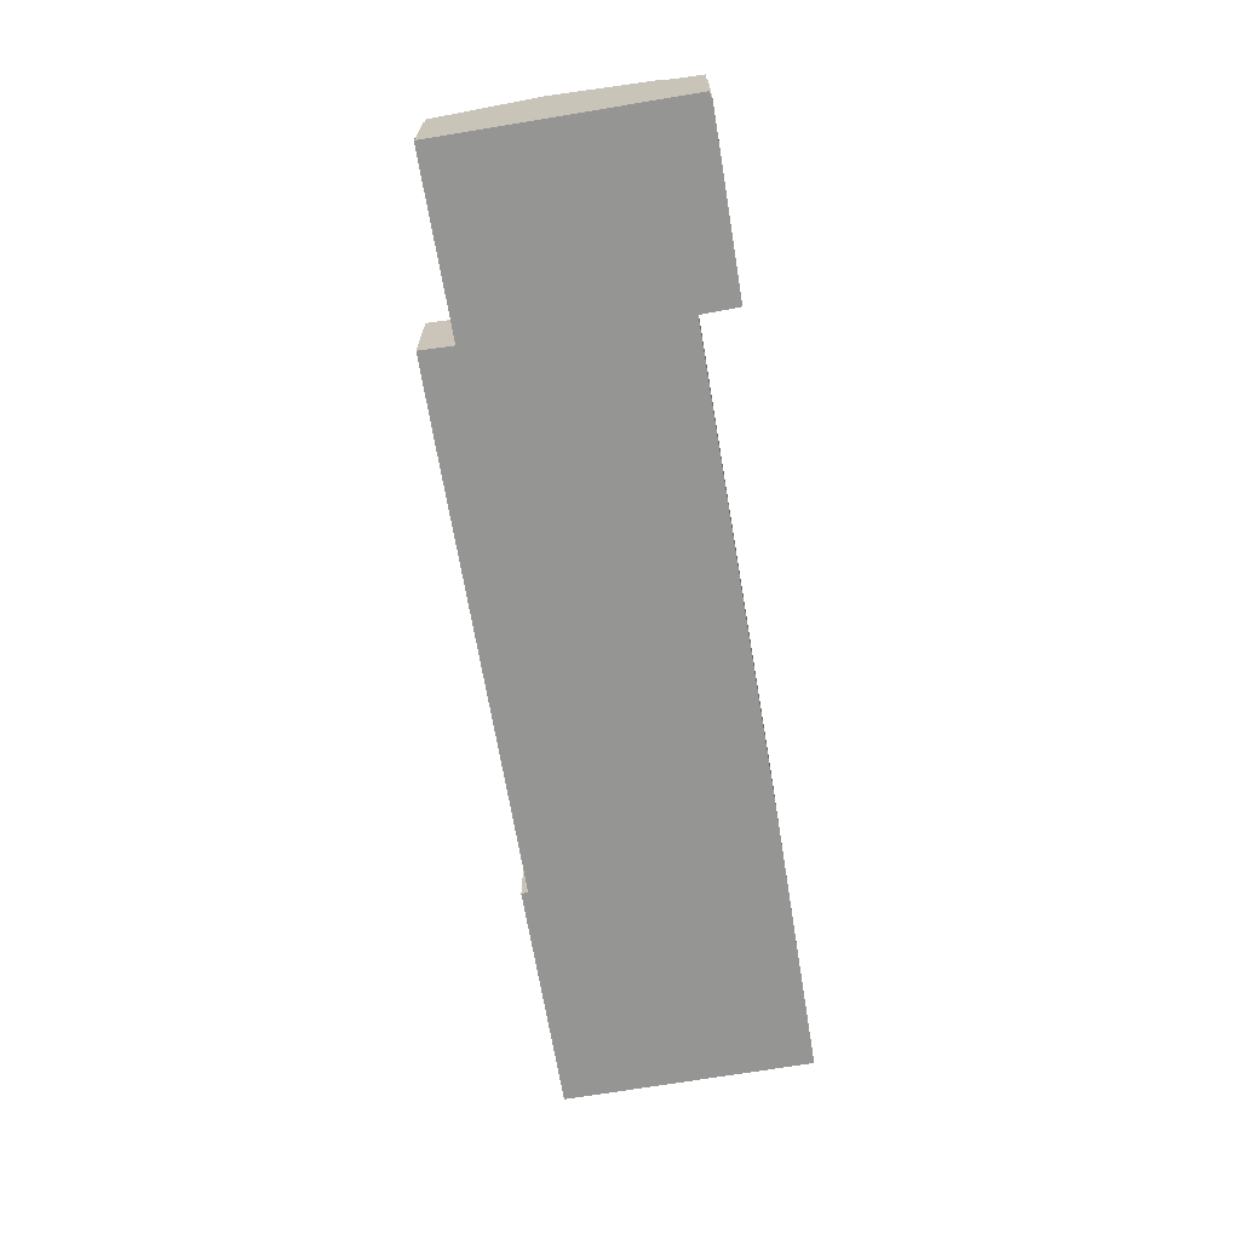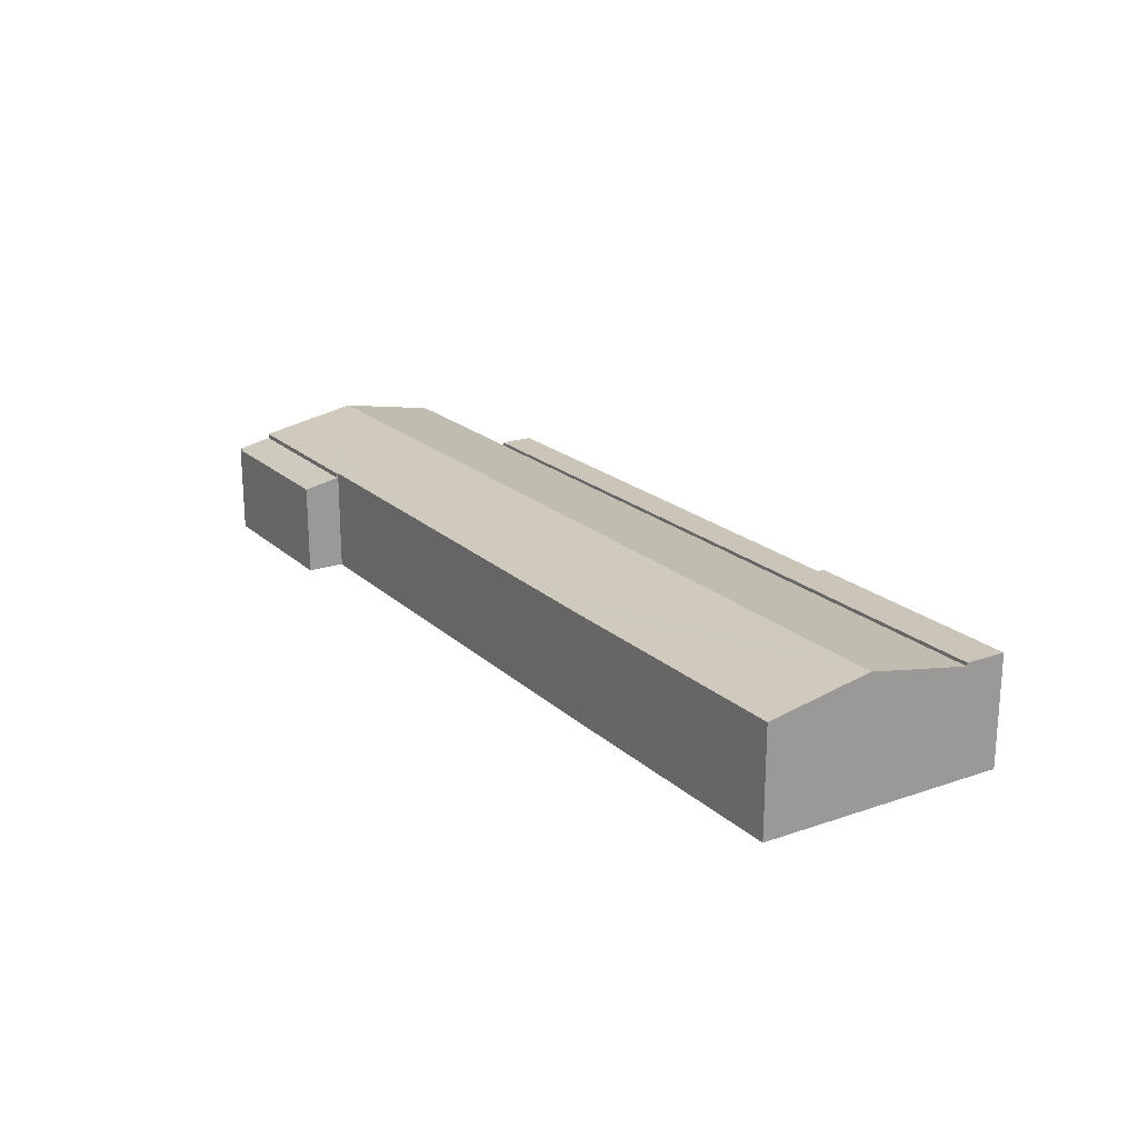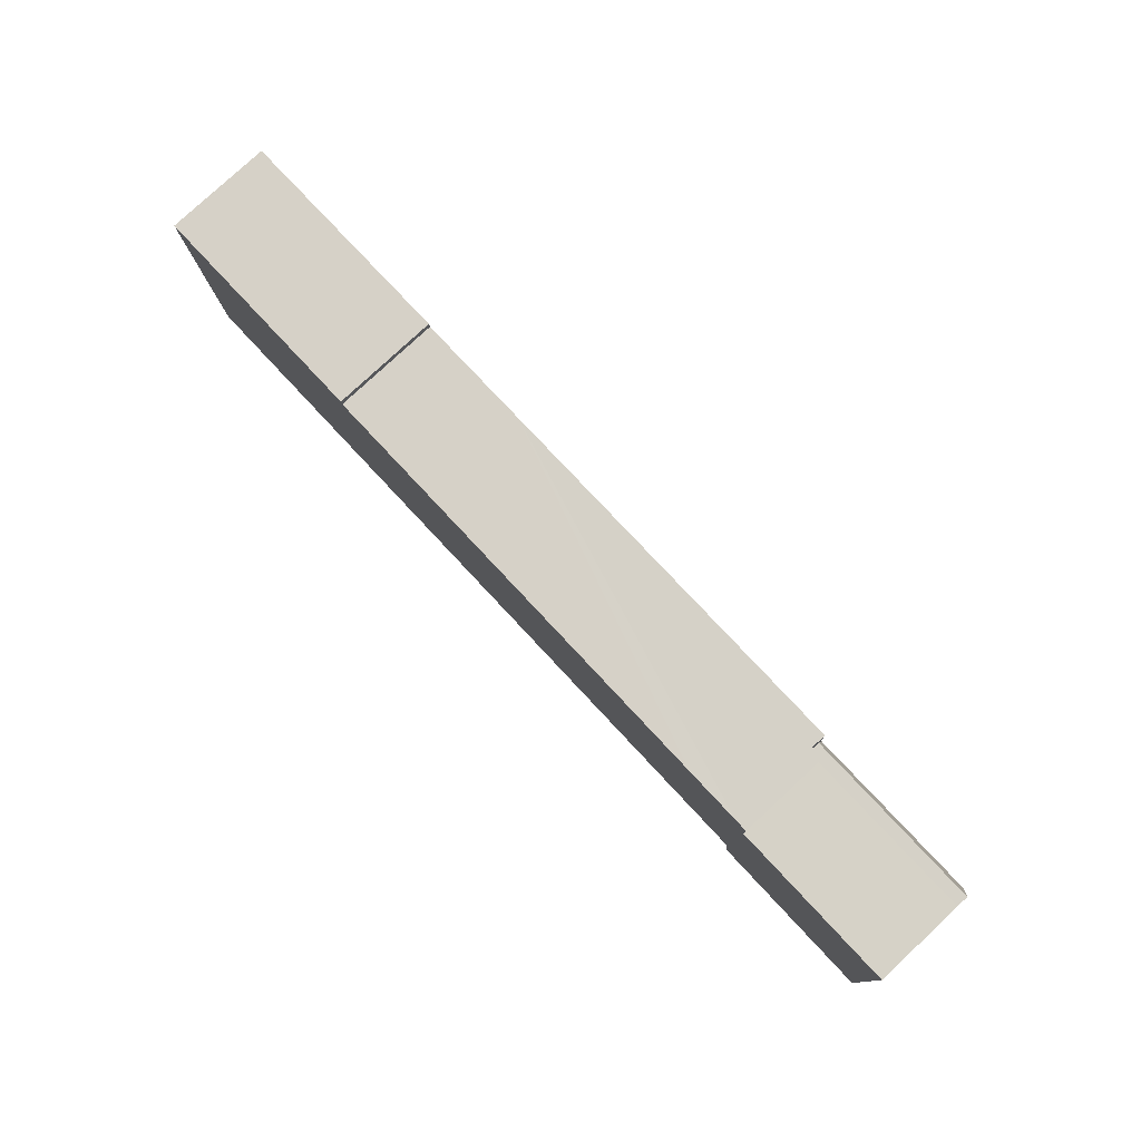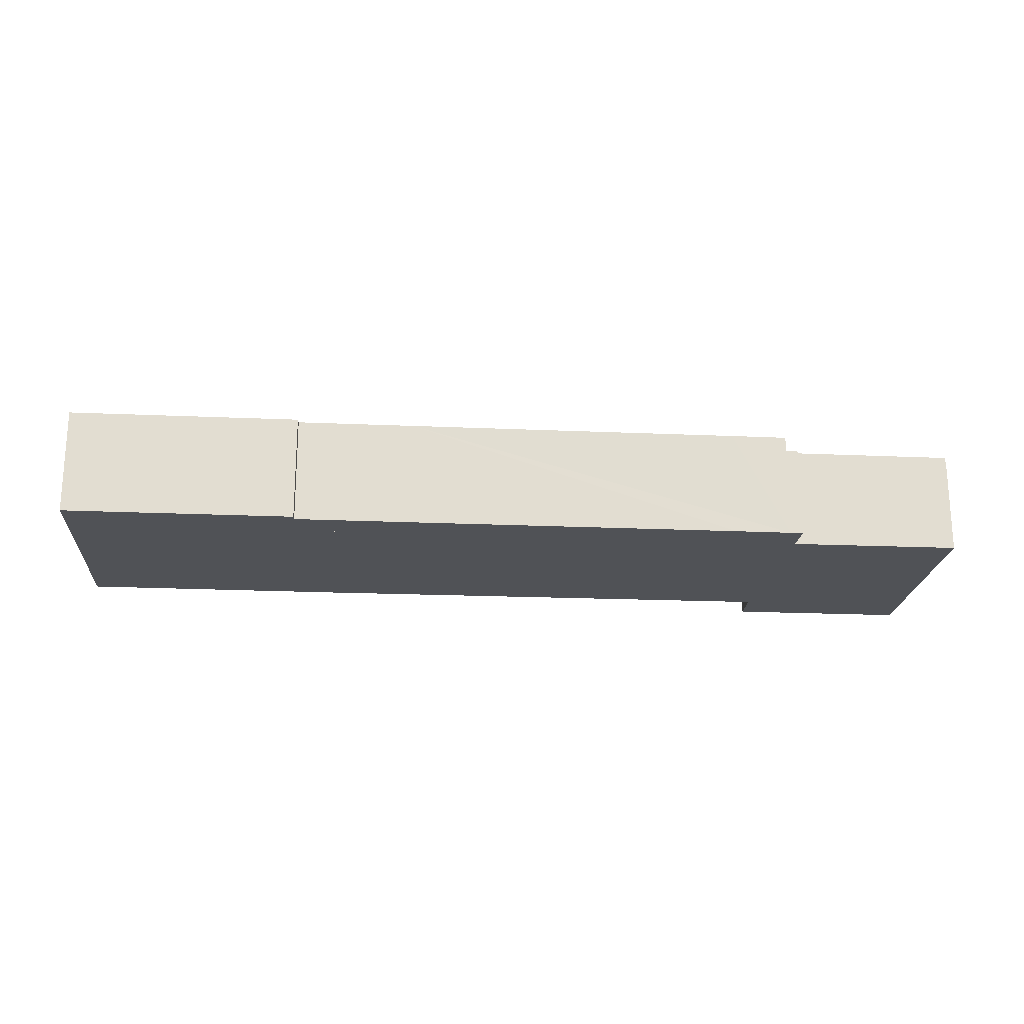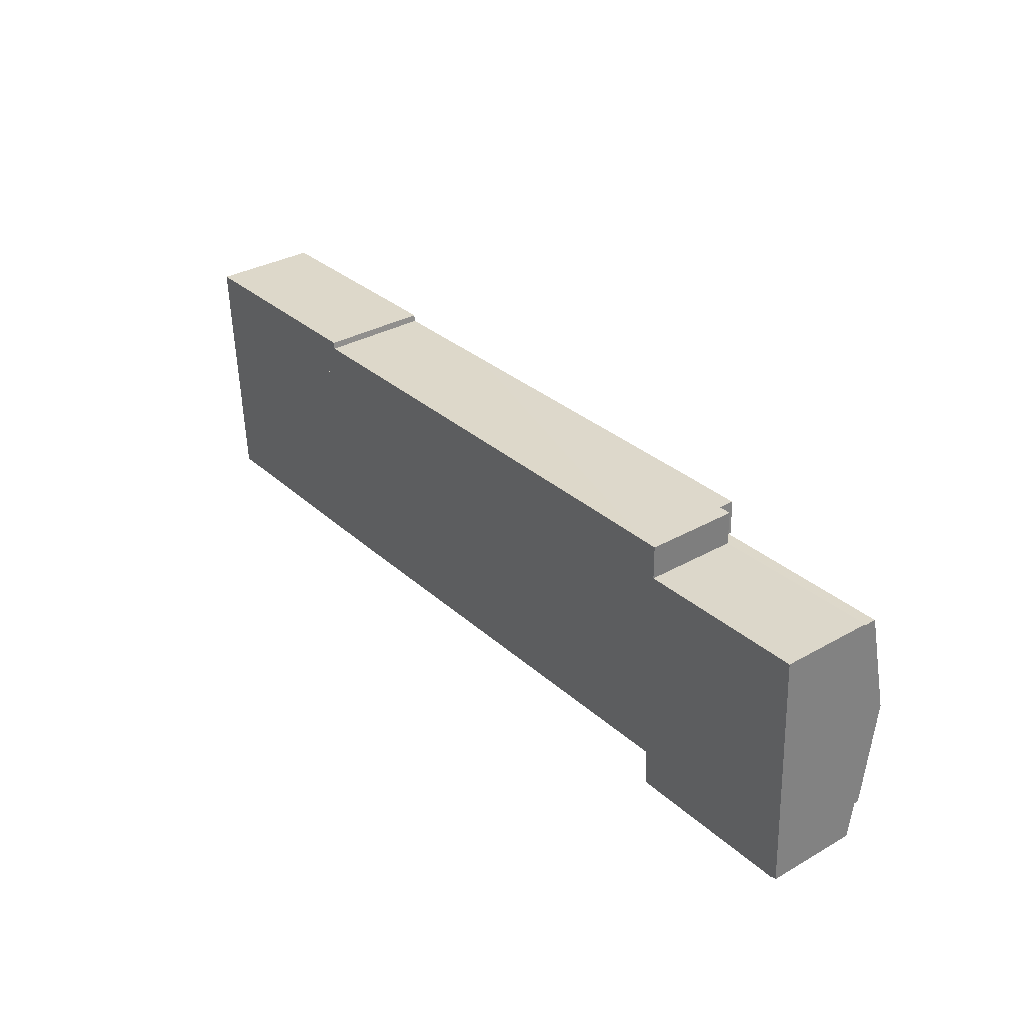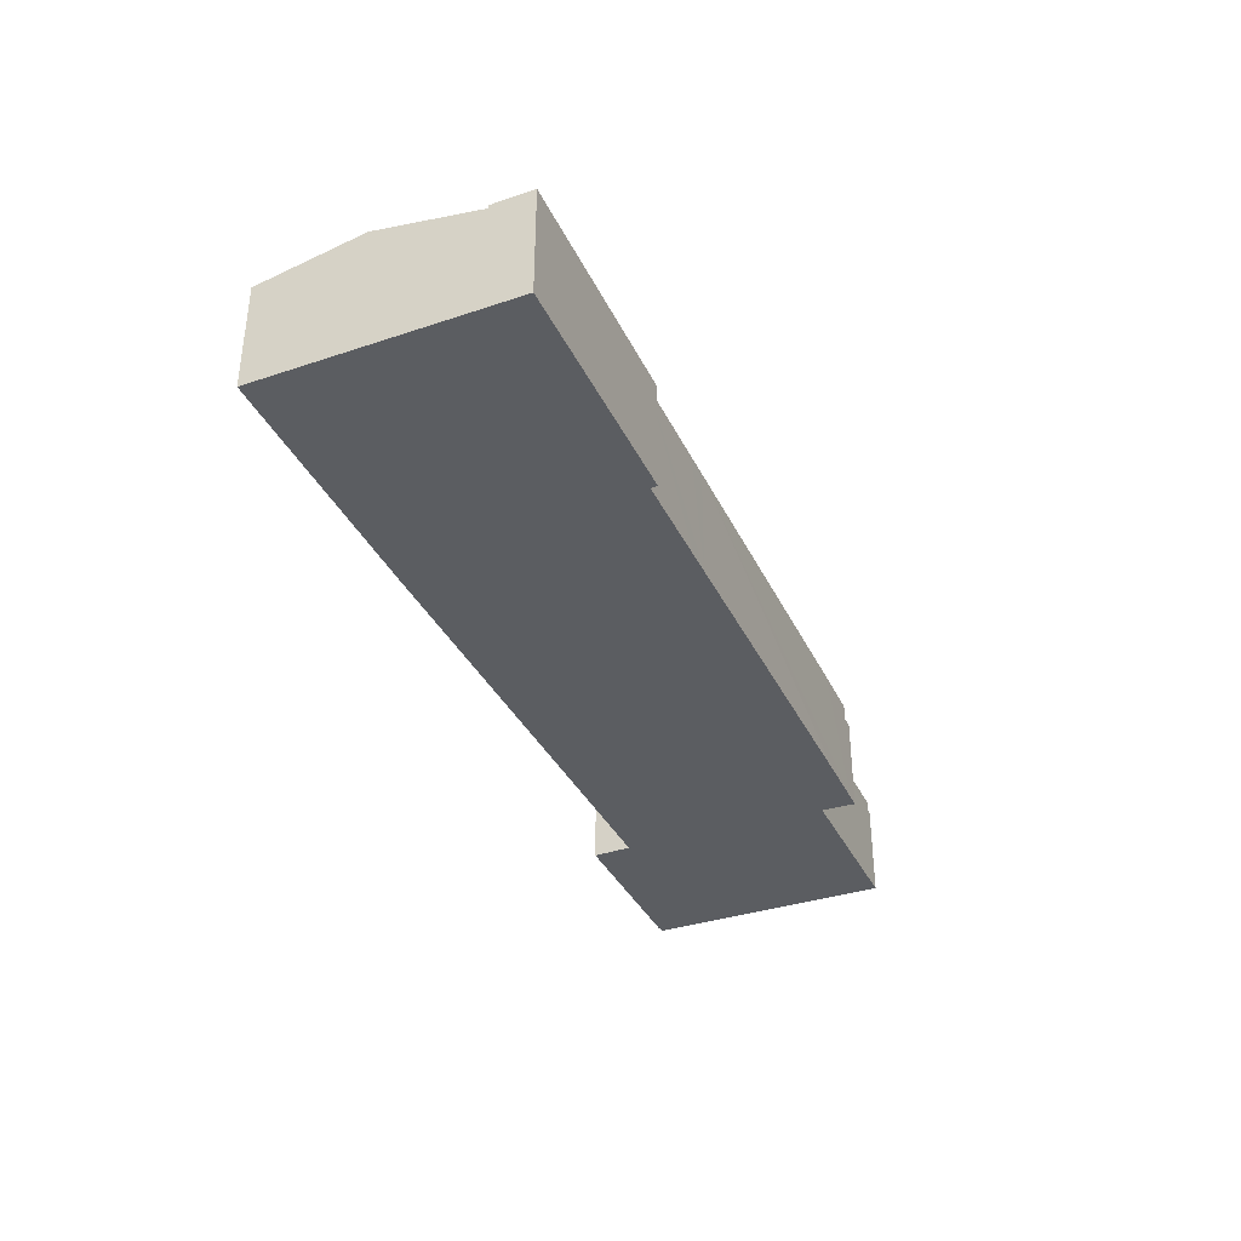
<metadata>
{"format":"obj","ext":"obj","renderer":"f3d","projection":"perspective","resolution":1024,"background":"white","views":[{"elev":-67.4,"azim":96.8,"up":"+Y"},{"elev":20.4,"azim":-125.0,"up":"+Y"},{"elev":79.7,"azim":47.1,"up":"+Z"},{"elev":-20.6,"azim":-7.1,"up":"+Y"},{"elev":33.5,"azim":52.3,"up":"+Z"},{"elev":-36.1,"azim":-69.4,"up":"+Y"}]}
</metadata>
<code>
v  64.81 9.017 -0.671
v  0.666 10.65 -12.45
v  0.188 9.011 -3.508
v  65.28 10.64 -9.54
v  80.7 9.014 0.027
v  81.1 10.65 -8.829
v  66 9.013 -18.4
v  81.49 9.014 -17.68
v  65.99 9.031 -18.3
v  65.75 9.035 -18.31
v  42.67 9.02 -19.44
v  30.36 9.013 -20.04
v  28.43 9.011 -20.14
v  23.65 9.008 -20.37
v  20.64 9.011 -20.49
v  1.138 9.029 -21.28
v  1.138 1.303e-15 -21.28
v  0.666 7.621e-16 -12.45
v  0.188 2.148e-16 -3.508
v  65.99 1.12e-15 -18.3
v  66 1.127e-15 -18.4
v  64.81 4.109e-17 -0.671
v  80.7 -1.653e-18 0.027
v  81.1 5.406e-16 -8.829
v  81.49 1.083e-15 -17.68
v  20.64 1.255e-15 -20.49
v  23.65 1.247e-15 -20.37
v  28.43 1.233e-15 -20.14
v  30.36 1.227e-15 -20.04
v  42.67 1.19e-15 -19.44
v  65.75 1.121e-15 -18.31
v  66 8.603 -18.4
v  81.22 7.962 -20.88
v  66.21 7.97 -21.54
v  81.49 8.603 -17.68
v  81.26 7.986 -20.76
v  81.63 7.987 -20.74
v  81.63 1.27e-15 -20.74
v  81.26 1.271e-15 -20.76
v  81.22 1.279e-15 -20.88
v  66.21 1.319e-15 -21.54
v  0 9.29 5.688e-16
v  20.16 9.29 0.895
v  0.188 9.29 -3.508
v  20.23 9.29 0.314
v  64.81 9.29 -0.671
v  28.43 9.29 0.678
v  30.51 9.29 0.77
v  59.69 9.29 2.065
v  64.65 9.29 2.26
v  64.65 -1.384e-16 2.26
v  59.69 -1.264e-16 2.065
v  30.51 -4.715e-17 0.77
v  28.43 -4.152e-17 0.678
v  20.23 -1.923e-17 0.314
v  0 0 0
v  20.16 -5.48e-17 0.895
v  64.81 7.962 -0.671
v  80.7 7.962 0.061
v  80.7 7.962 0.027
v  65.82 7.962 -0.601
v  64.65 7.962 2.26
v  65.77 7.962 2.304
v  80.7 7.962 0.127
v  65.77 -1.411e-16 2.304
v  65.82 3.68e-17 -0.601
v  80.7 -7.777e-18 0.127
v  80.7 -3.735e-18 0.061
g defaultobject
f 1 2 3
f 2 1 4
f 4 1 5
f 4 5 6
f 7 6 8
f 6 7 9
f 6 9 4
f 4 9 10
f 11 4 10
f 4 11 2
f 2 11 12
f 2 12 13
f 2 13 14
f 2 14 15
f 2 15 16
f 17 2 16
f 2 17 3
f 3 17 18
f 3 18 19
f 7 20 9
f 20 7 21
f 19 1 3
f 1 19 22
f 1 22 5
f 5 22 23
f 23 6 5
f 6 23 8
f 8 23 24
f 8 24 25
f 25 7 8
f 7 25 21
f 16 26 17
f 26 16 15
f 26 15 27
f 27 15 14
f 27 14 28
f 28 14 13
f 28 13 29
f 29 13 12
f 29 12 30
f 30 12 11
f 30 11 31
f 31 11 10
f 31 10 20
f 20 10 9
f 19 20 22
f 20 19 31
f 31 19 30
f 30 19 29
f 29 19 28
f 28 19 27
f 27 19 26
f 26 19 18
f 26 18 17
f 22 24 23
f 24 22 25
f 25 22 21
f 21 22 20
f 32 33 34
f 33 32 35
f 33 35 36
f 36 35 37
f 21 35 32
f 35 21 25
f 25 37 35
f 37 25 38
f 39 33 36
f 33 39 40
f 38 36 37
f 36 38 39
f 33 41 34
f 41 33 40
f 34 21 32
f 21 34 41
f 21 38 25
f 38 21 39
f 39 21 40
f 40 21 41
f 42 43 44
f 45 44 43
f 46 44 45
f 47 46 45
f 48 46 47
f 49 46 48
f 50 46 49
f 49 51 50
f 51 49 48
f 51 48 52
f 52 48 53
f 53 48 47
f 53 47 45
f 53 45 54
f 54 45 55
f 56 43 42
f 43 56 57
f 51 46 50
f 46 51 22
f 57 45 43
f 45 57 55
f 22 44 46
f 44 22 19
f 19 42 44
f 42 19 56
f 22 56 19
f 56 22 55
f 56 55 57
f 55 22 54
f 54 22 53
f 53 22 52
f 52 22 51
f 58 59 60
f 59 58 61
f 61 62 63
f 62 61 58
f 61 64 59
f 65 61 63
f 61 65 66
f 67 59 64
f 59 67 60
f 60 67 23
f 23 67 68
f 66 64 61
f 64 66 67
f 51 63 62
f 63 51 65
f 23 58 60
f 58 23 22
f 22 62 58
f 62 22 51
f 23 68 22
f 67 22 68
f 66 22 67
f 65 22 66
f 51 22 65

</code>
